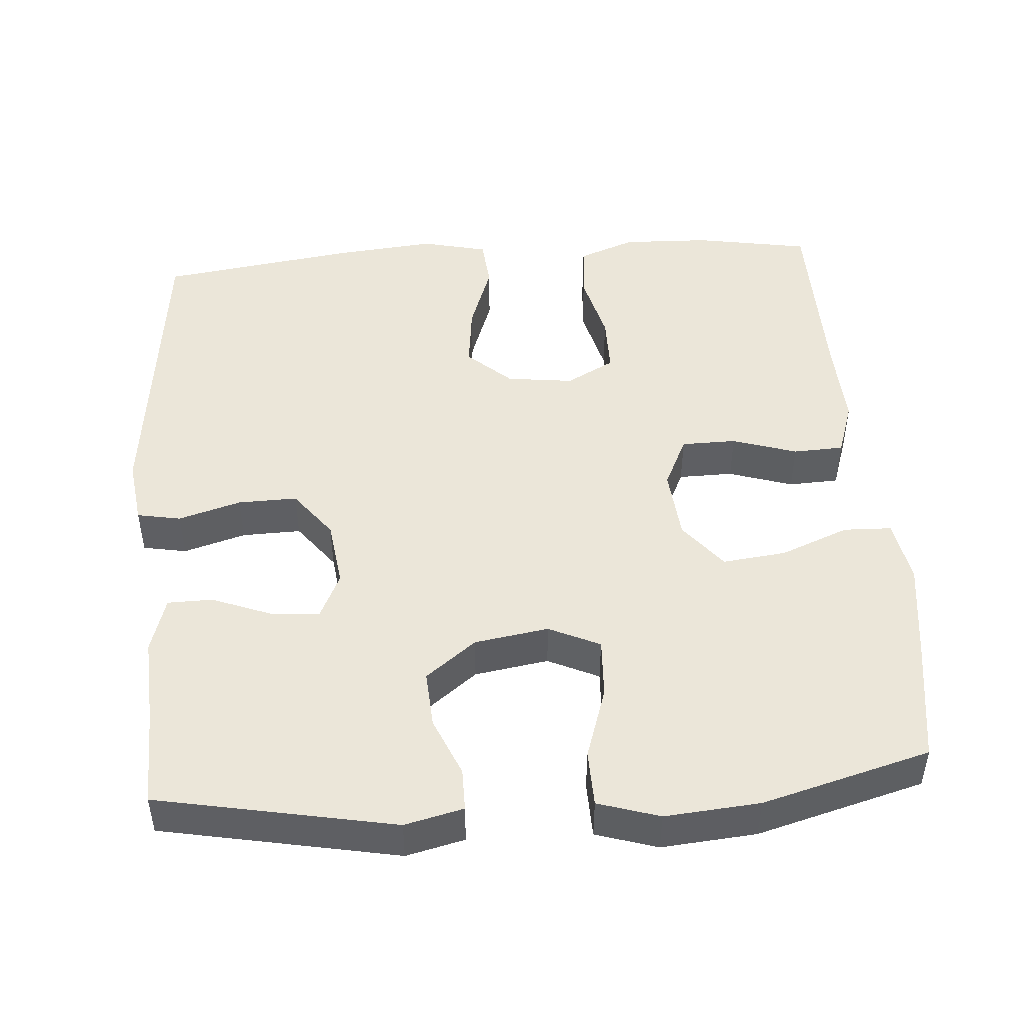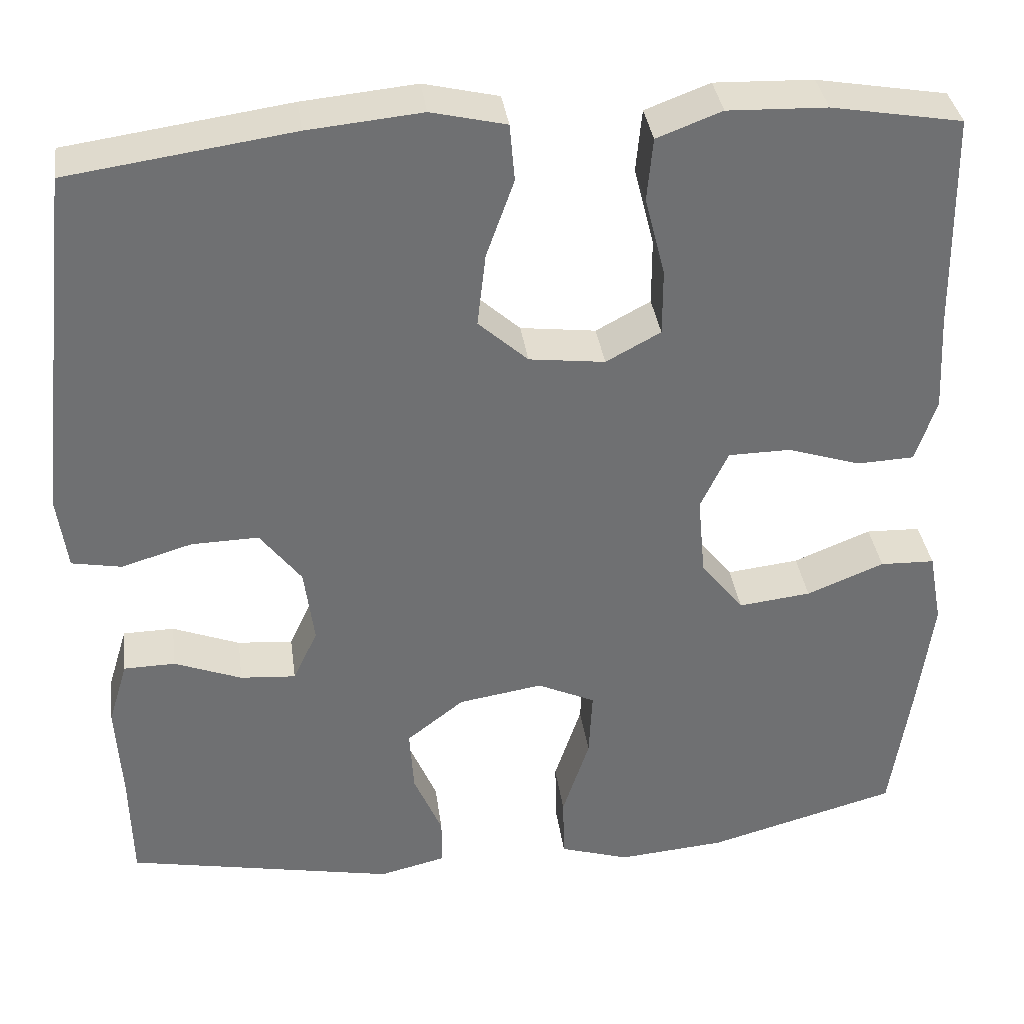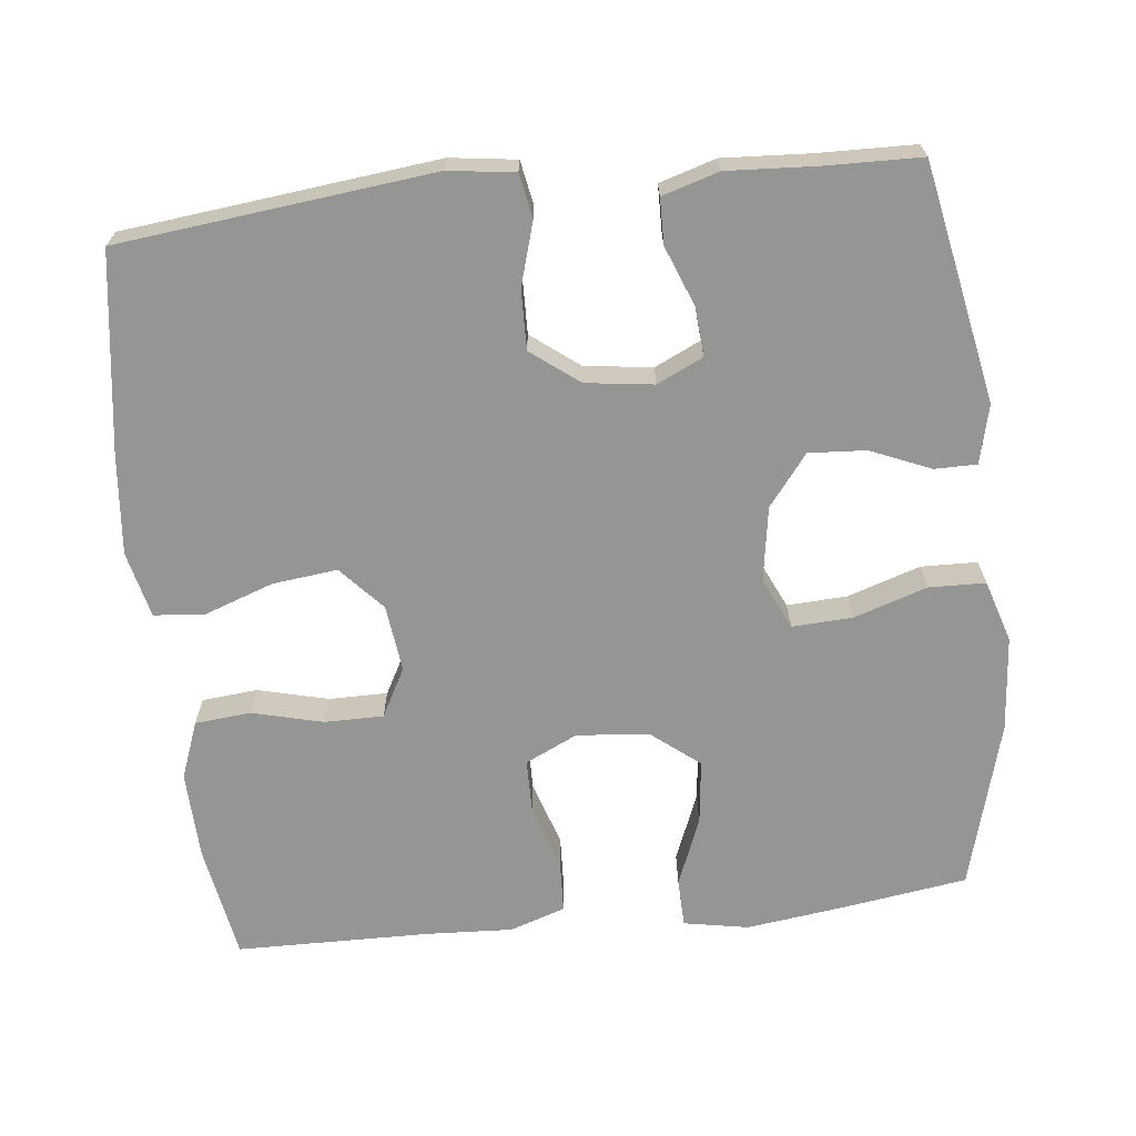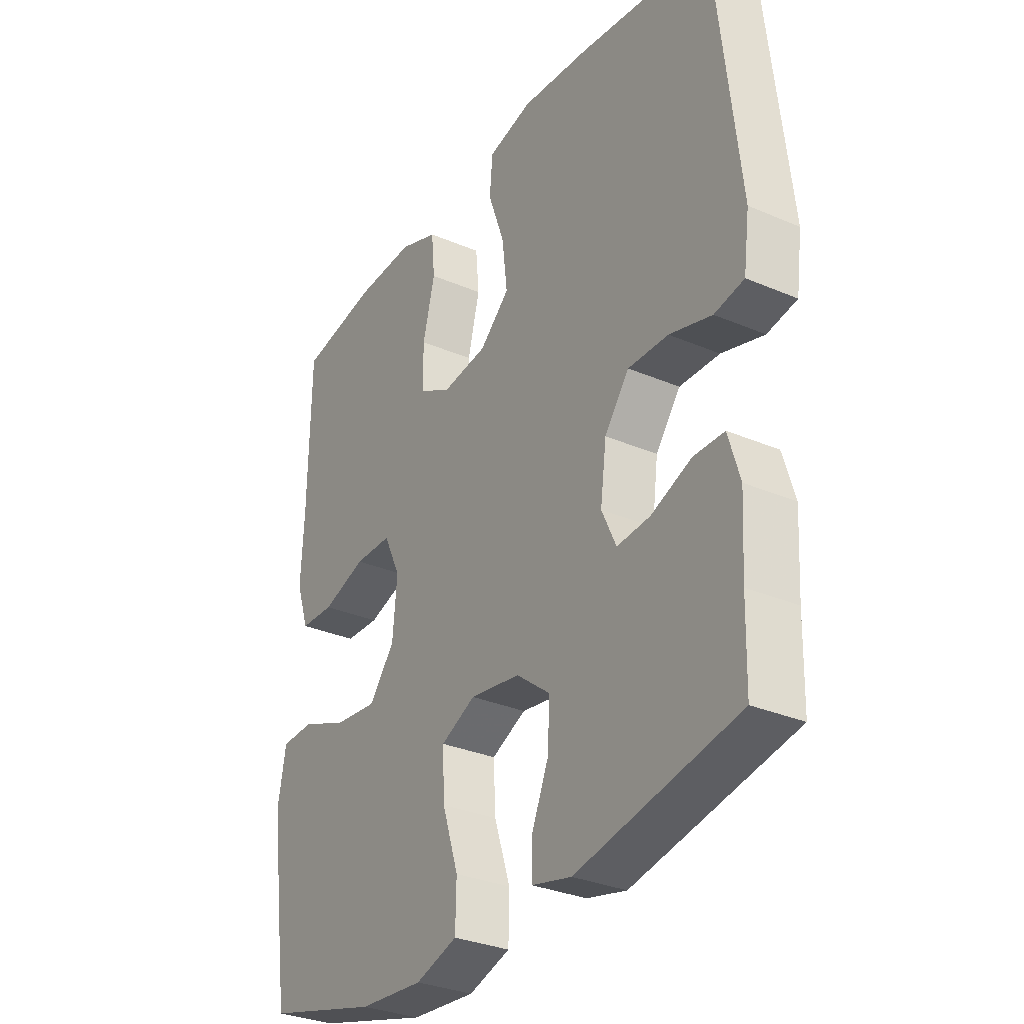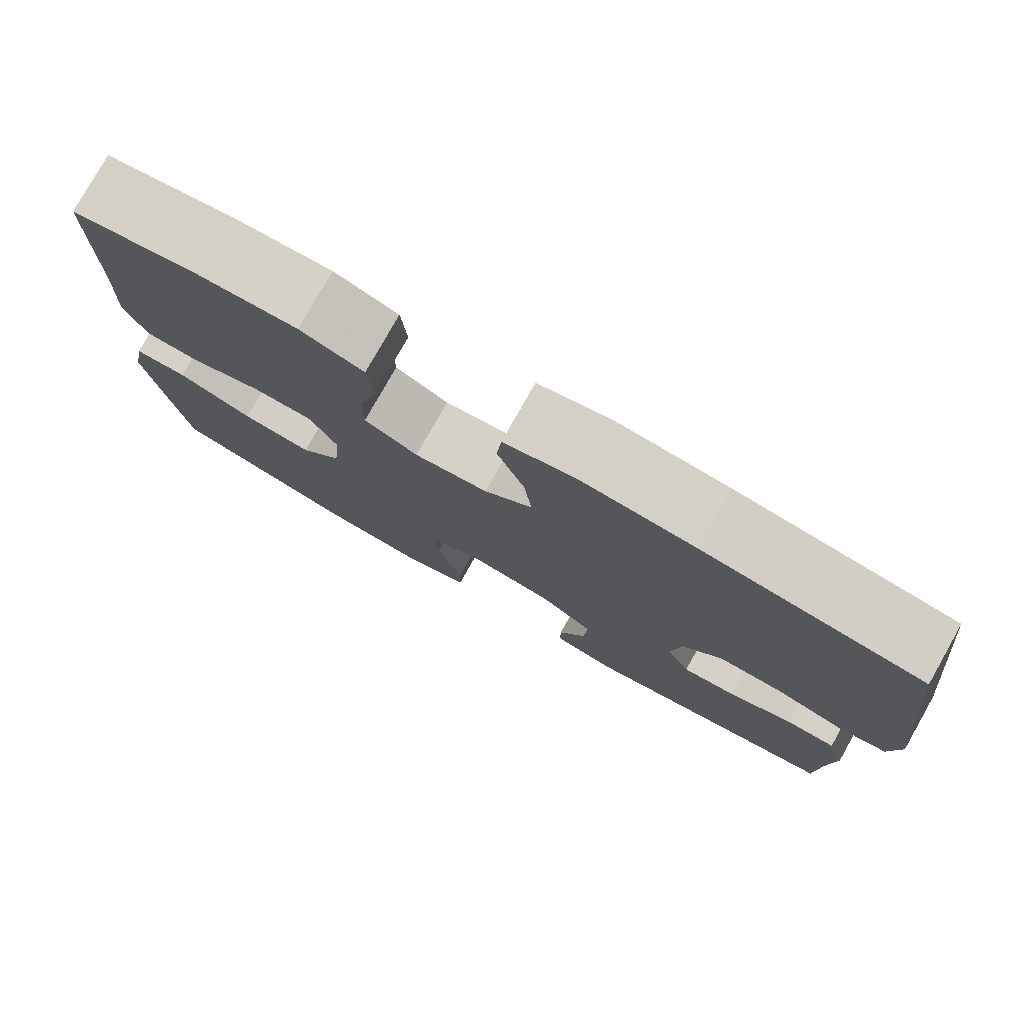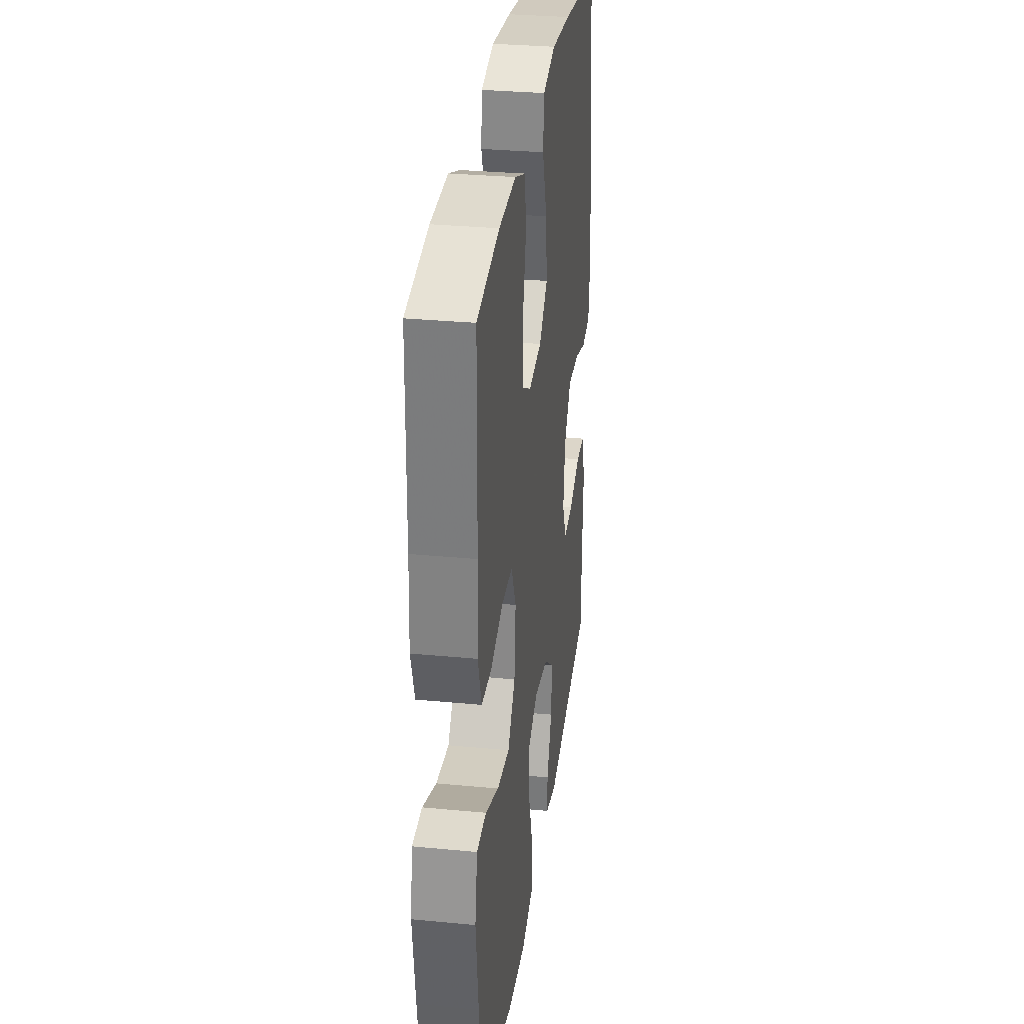
<metadata>
{"format":"obj","ext":"obj","renderer":"f3d","projection":"perspective","resolution":1024,"background":"white","views":[{"elev":47.6,"azim":175.8,"up":"+Y"},{"elev":35.6,"azim":172.3,"up":"+Z"},{"elev":-67.4,"azim":96.3,"up":"+Y"},{"elev":-31.4,"azim":58.7,"up":"+Z"},{"elev":78.9,"azim":29.5,"up":"+Z"},{"elev":31.1,"azim":-82.2,"up":"+Z"}]}
</metadata>
<code>
v 0.5 0.07 0.5
v 0.547 0.07 0.079
v 0.535 0.07 -0.01
v 0.476 0.07 -0.021
v 0.392 0.07 0.004
v 0.312 0.07 0.006
v 0.263 0.07 -0.058
v 0.251 0.07 -0.149
v 0.28 0.07 -0.211
v 0.346 0.07 -0.206
v 0.426 0.07 -0.175
v 0.487 0.07 -0.176
v 0.51 0.07 -0.252
v 0.503 0.07 -0.371
v 0.5 0.07 -0.5
v 0.18 0.07 -0.562
v 0.101 0.07 -0.543
v 0.101 0.07 -0.486
v 0.135 0.07 -0.406
v 0.14 0.07 -0.329
v 0.072 0.07 -0.276
v -0.028 0.07 -0.26
v -0.097 0.07 -0.292
v -0.093 0.07 -0.373
v -0.061 0.07 -0.471
v -0.063 0.07 -0.547
v -0.146 0.07 -0.573
v -0.274 0.07 -0.562
v -0.5 0.07 -0.5
v -0.524 0.07 -0.337
v -0.542 0.07 -0.2
v -0.526 0.07 -0.113
v -0.461 0.07 -0.111
v -0.369 0.07 -0.148
v -0.283 0.07 -0.158
v -0.232 0.07 -0.094
v -0.223 0.07 0.003
v -0.256 0.07 0.073
v -0.33 0.07 0.074
v -0.417 0.07 0.046
v -0.485 0.07 0.049
v -0.51 0.07 0.124
v -0.504 0.07 0.24
v -0.5 0.07 0.5
v -0.345 0.07 0.527
v -0.227 0.07 0.531
v -0.15 0.07 0.502
v -0.143 0.07 0.427
v -0.167 0.07 0.332
v -0.167 0.07 0.253
v -0.102 0.07 0.218
v -0.012 0.07 0.229
v 0.047 0.07 0.282
v 0.037 0.07 0.369
v 0.004 0.07 0.462
v 0.01 0.07 0.53
v 0.099 0.07 0.551
v 0.234 0.07 0.538
v 0.5 0 0.5
v 0.547 0 0.079
v 0.535 0 -0.01
v 0.476 0 -0.021
v 0.392 0 0.004
v 0.312 0 0.006
v 0.263 0 -0.058
v 0.251 0 -0.149
v 0.28 0 -0.211
v 0.346 0 -0.206
v 0.426 0 -0.175
v 0.487 0 -0.176
v 0.51 0 -0.252
v 0.503 0 -0.371
v 0.5 0 -0.5
v 0.18 0 -0.562
v 0.101 0 -0.543
v 0.101 0 -0.486
v 0.135 0 -0.406
v 0.14 0 -0.329
v 0.072 0 -0.276
v -0.028 0 -0.26
v -0.097 0 -0.292
v -0.093 0 -0.373
v -0.061 0 -0.471
v -0.063 0 -0.547
v -0.146 0 -0.573
v -0.274 0 -0.562
v -0.5 0 -0.5
v -0.524 0 -0.337
v -0.542 0 -0.2
v -0.526 0 -0.113
v -0.461 0 -0.111
v -0.369 0 -0.148
v -0.283 0 -0.158
v -0.232 0 -0.094
v -0.223 0 0.003
v -0.256 0 0.073
v -0.33 0 0.074
v -0.417 0 0.046
v -0.485 0 0.049
v -0.51 0 0.124
v -0.504 0 0.24
v -0.5 0 0.5
v -0.345 0 0.527
v -0.227 0 0.531
v -0.15 0 0.502
v -0.143 0 0.427
v -0.167 0 0.332
v -0.167 0 0.253
v -0.102 0 0.218
v -0.012 0 0.229
v 0.047 0 0.282
v 0.037 0 0.369
v 0.004 0 0.462
v 0.01 0 0.53
v 0.099 0 0.551
v 0.234 0 0.538
f 54 55 56 57
f 53 54 57 58
f 46 47 48 49
f 46 49 50
f 43 44 45 46
f 43 46 50
f 42 43 50 51
f 39 40 41 42
f 38 39 42 51
f 31 32 33 34
f 31 34 35
f 30 31 35
f 29 30 35
f 28 29 35 36
f 24 25 26 27
f 23 24 27 28
f 16 17 18 19
f 14 15 16 19
f 14 19 20
f 13 14 20 21
f 10 11 12 13
f 9 10 13 21
f 2 3 4 5
f 2 5 6
f 53 58 1 2
f 52 53 2 6
f 37 38 51 52
f 37 52 6 7
f 23 28 36 37
f 22 23 37 7
f 8 9 21 22
f 7 8 22
f 115 114 113 112
f 116 115 112 111
f 107 106 105 104
f 108 107 104
f 104 103 102 101
f 108 104 101
f 109 108 101 100
f 100 99 98 97
f 109 100 97 96
f 92 91 90 89
f 93 92 89
f 93 89 88
f 93 88 87
f 94 93 87 86
f 85 84 83 82
f 86 85 82 81
f 77 76 75 74
f 77 74 73 72
f 78 77 72
f 79 78 72 71
f 71 70 69 68
f 79 71 68 67
f 63 62 61 60
f 64 63 60
f 60 59 116 111
f 64 60 111 110
f 110 109 96 95
f 65 64 110 95
f 95 94 86 81
f 65 95 81 80
f 80 79 67 66
f 80 66 65
f 1 59 60 2
f 2 60 61 3
f 3 61 62 4
f 4 62 63 5
f 5 63 64 6
f 6 64 65 7
f 7 65 66 8
f 8 66 67 9
f 9 67 68 10
f 10 68 69 11
f 11 69 70 12
f 12 70 71 13
f 13 71 72 14
f 14 72 73 15
f 15 73 74 16
f 16 74 75 17
f 17 75 76 18
f 18 76 77 19
f 19 77 78 20
f 20 78 79 21
f 21 79 80 22
f 22 80 81 23
f 23 81 82 24
f 24 82 83 25
f 25 83 84 26
f 26 84 85 27
f 27 85 86 28
f 28 86 87 29
f 29 87 88 30
f 30 88 89 31
f 31 89 90 32
f 32 90 91 33
f 33 91 92 34
f 34 92 93 35
f 35 93 94 36
f 36 94 95 37
f 37 95 96 38
f 38 96 97 39
f 39 97 98 40
f 40 98 99 41
f 41 99 100 42
f 42 100 101 43
f 43 101 102 44
f 44 102 103 45
f 45 103 104 46
f 46 104 105 47
f 47 105 106 48
f 48 106 107 49
f 49 107 108 50
f 50 108 109 51
f 51 109 110 52
f 52 110 111 53
f 53 111 112 54
f 54 112 113 55
f 55 113 114 56
f 56 114 115 57
f 57 115 116 58
f 58 116 59 1

</code>
